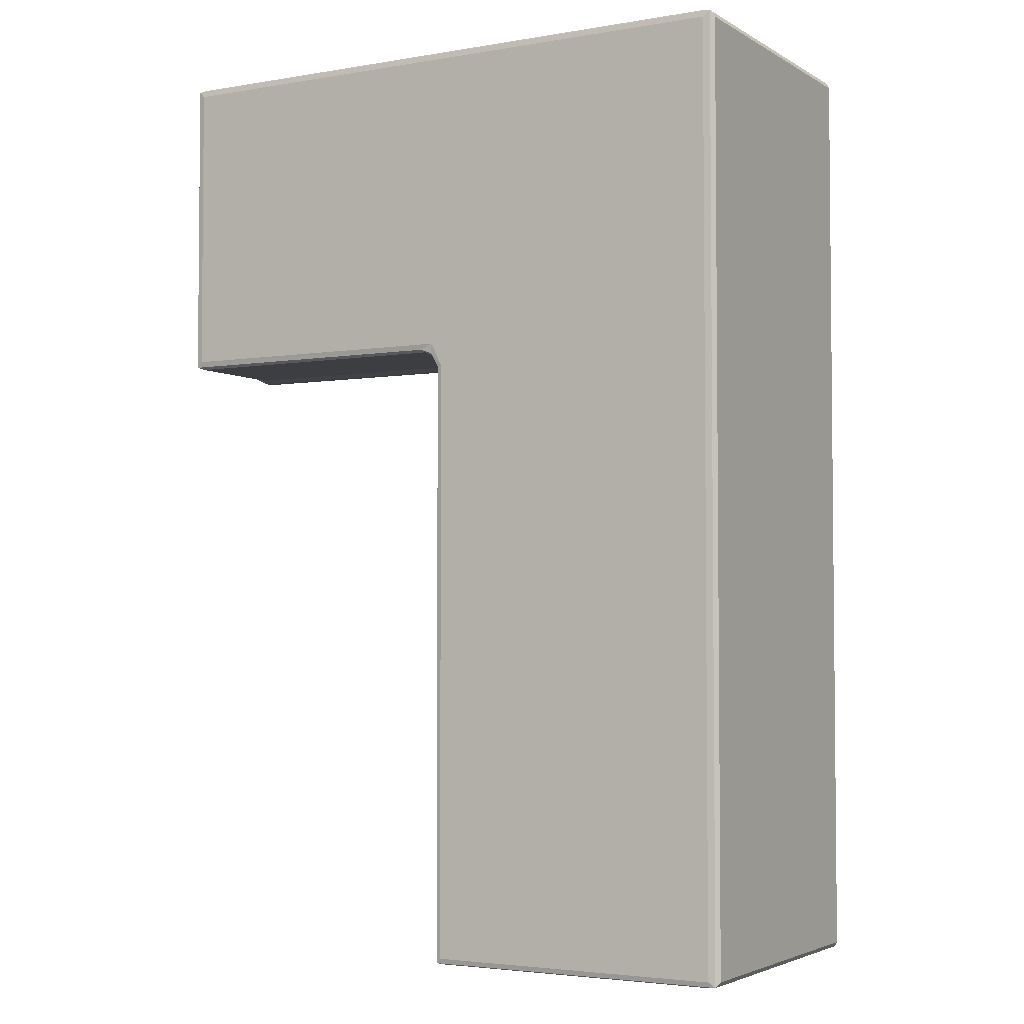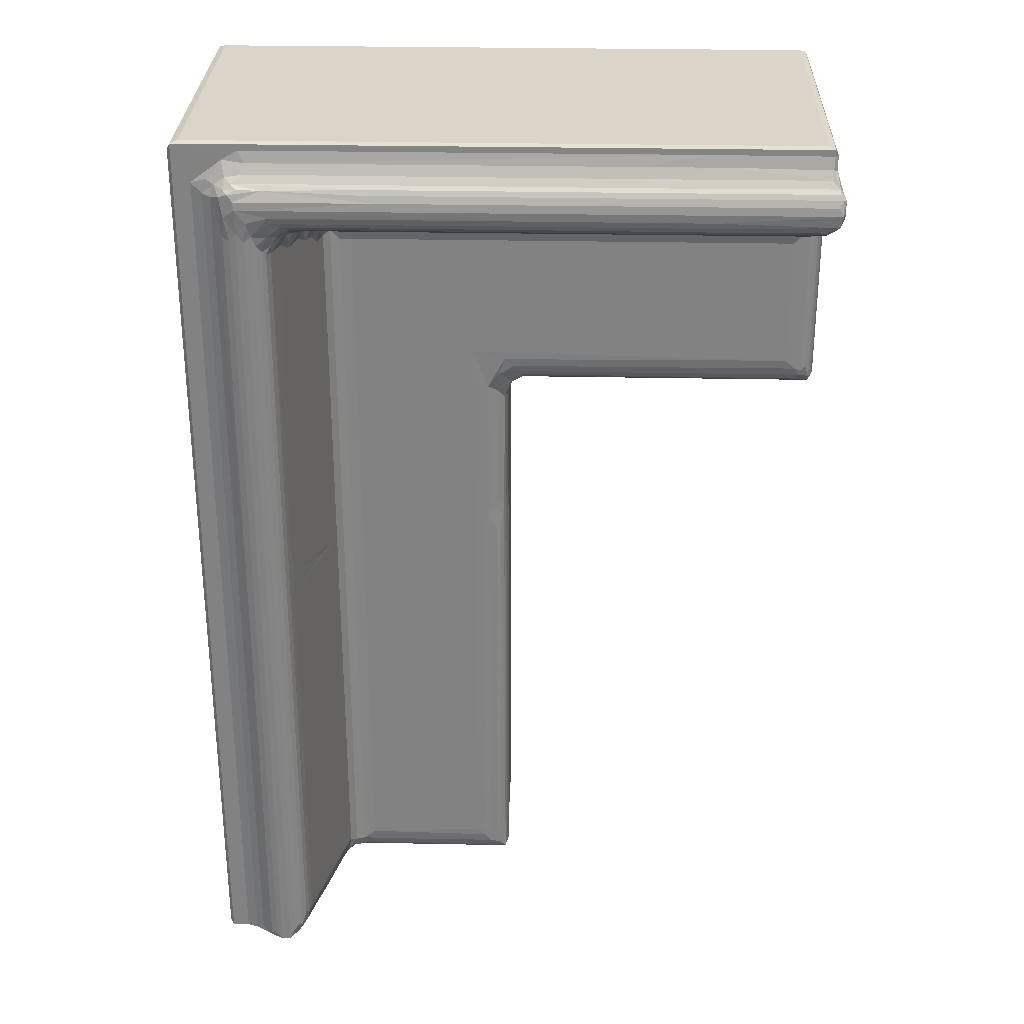
<metadata>
{"format":"obj","ext":"obj","renderer":"f3d","projection":"perspective","resolution":1024,"background":"white","views":[{"elev":-3.5,"azim":-150.3,"up":"+Y"},{"elev":29.1,"azim":1.7,"up":"+Y"}]}
</metadata>
<code>
v -0.3228 -0.613 -0.2291
v -0.3264 -0.6079 -0.2241
v -0.3228 -0.6131 -0.2216
v -0.3156 -0.6147 -0.2241
v -0.3156 -0.6079 -0.2305
v -0.0004908 -0.6079 -0.2305
v -0.0004882 -0.6147 -0.2241
v 0.004624 -0.6131 -0.2291
v -0.3264 -0.6079 0.09829
v -0.2421 -0.6147 -0.1113
v -0.25 -0.6146 -0.06956
v -0.217 -0.6172 -0.0836
v -0.2177 -0.6167 -0.07286
v -0.2277 -0.6148 -0.04087
v -0.2077 -0.6139 -0.05411
v -0.1835 -0.6133 -0.06187
v -0.1954 -0.6113 -0.05319
v -0.1732 -0.6081 -0.05622
v 0.006089 -0.6079 -0.2241
v -0.0004372 -0.6147 -0.1115
v -0.0002037 -0.6149 -0.06603
v 0.0002897 -0.6172 -0.08361
v 0.004254 -0.6168 -0.07381
v -0.01087 -0.6083 -0.05634
v -0.009943 -0.6121 -0.06038
v 0.006143 -0.6078 -0.109
v 0.004686 -0.6131 -0.1091
v 0.007867 -0.6087 -0.0835
v 0.007583 -0.6089 -0.0744
v -0.007408 -0.6045 -0.0538
v 0.003754 -0.6127 -0.06208
v 0.005673 -0.6086 -0.06628
v -0.00424 -0.6003 -0.05393
v -0.001224 -0.4714 -0.05643
v 0.006102 -0.1223 -0.1098
v 0.00325 -0.461 -0.0611
v 0.007581 -0.1358 -0.0744
v 0.005658 -0.2267 -0.06622
v -0.3156 0.374 -0.2305
v 0.006094 0.02486 -0.2241
v 0.007865 -0.1295 -0.0836
v -0.000424 0.03385 -0.2305
v 0.00469 0.03236 -0.2291
v -0.0009811 -0.143 -0.05647
v 0.002995 -0.1926 -0.06098
v 0.007089 -0.09116 -0.07691
v 0.002951 -0.1118 -0.06159
v 0.004945 -0.1041 -0.06635
v -0.3228 -0.6131 0.102
v -0.2568 -0.6146 -0.01078
v -0.2872 -0.6146 0.1001
v -0.2705 -0.6147 0.02455
v -0.2797 -0.6145 0.06642
v -0.2455 -0.615 0.05079
v -0.3156 -0.6147 0.09829
v -0.3048 -0.6131 0.102
v -0.2936 -0.6126 0.1055
v -0.2539 -0.6147 0.09742
v -0.2847 -0.6057 0.111
v -0.2761 -0.6133 0.1167
v -0.2603 -0.6145 0.125
v -0.2733 -0.6076 0.1212
v -0.2506 -0.6129 0.1252
v -0.2735 -0.251 0.1211
v -0.2307 -0.6148 0.008964
v -0.2189 -0.6143 -0.02231
v -0.2092 -0.611 -0.01844
v -0.2017 -0.6055 -0.02051
v -0.236 -0.6137 0.05425
v -0.221 -0.6116 0.02238
v -0.2105 -0.6033 0.02052
v -0.2185 -0.6081 0.03412
v -0.2193 -0.6025 0.05463
v -0.2082 -0.5926 0.02745
v -0.2007 -0.582 0.004172
v -0.2004 -0.6104 -0.04453
v -0.1878 -0.6028 -0.04471
v -0.1946 -0.6007 -0.03225
v -0.1845 -0.5904 -0.04058
v -0.1982 -0.5956 -0.01268
v -0.1748 -0.5924 -0.04649
v -0.1702 -0.6035 -0.05307
v -0.1625 -0.5962 -0.05039
v -0.1912 -0.5831 -0.03127
v -0.1625 -0.584 -0.04897
v -0.2291 -0.6102 0.0617
v -0.226 -0.6061 0.06898
v -0.2192 -0.596 0.06477
v -0.2446 -0.6118 0.1093
v -0.2375 -0.6097 0.09635
v -0.2317 -0.6037 0.09828
v -0.2394 -0.606 0.1172
v -0.2303 -0.5963 0.1064
v -0.2361 -0.5971 0.1182
v -0.2397 -0.5946 0.1213
v -0.2173 -0.584 0.06605
v -0.2257 -0.5763 0.09748
v -0.2314 -0.582 0.1127
v -0.2285 -0.5865 0.1065
v -0.1844 -0.1419 -0.04057
v -0.2353 -0.451 0.1175
v -0.2665 -0.6077 0.1239
v -0.245 -0.6011 0.124
v -0.01384 -0.596 -0.05035
v -0.03099 -0.5772 -0.04897
v -0.02109 -0.5864 -0.04927
v -0.01327 -0.4711 -0.05017
v -0.1912 -0.142 -0.0313
v -0.2515 -0.3175 0.1253
v -0.2596 -0.2387 0.1251
v -0.3047 0.3401 0.102
v -0.2936 0.3297 0.1055
v -0.3228 0.3802 0.102
v -0.1748 -0.1371 -0.04647
v -0.2258 -0.1417 0.09761
v -0.2352 -0.01011 0.1174
v -0.2315 -0.04539 0.113
v -0.2397 0.2799 0.1213
v -0.2285 -0.08645 0.1065
v -0.2023 -0.139 0.009599
v -0.2257 -0.1162 0.09746
v -0.1625 0.2218 -0.04897
v -0.03108 0.08876 -0.04897
v -0.006244 -0.392 -0.05311
v -0.005715 -0.1405 -0.05329
v -0.02132 -0.1166 -0.04931
v -0.01338 -0.1226 -0.05034
v -0.003684 -0.1064 -0.05523
v -0.3228 0.3802 -0.2291
v 0.01192 0.05834 -0.2305
v -0.3264 0.374 0.09829
v -0.3264 0.374 -0.2241
v 0.008274 0.03696 -0.2241
v 0.01411 0.04547 -0.2241
v 0.0132 0.04806 -0.2295
v 0.007189 0.02516 -0.07691
v 0.006091 0.0248 -0.105
v -0.003634 0.03814 -0.05506
v 0.003627 0.02742 -0.06247
v 0.00828 0.03696 -0.1053
v 0.01411 0.04547 -0.1057
v 0.00902 0.03668 -0.07107
v 0.01441 0.04429 -0.07768
v 0.01171 0.04733 -0.06017
v -0.002278 0.06078 -0.05069
v 0.01182 0.06404 -0.05232
v -0.3156 0.3828 -0.2241
v 0.3292 0.374 -0.2305
v 0.3292 0.3828 -0.2241
v -0.3156 0.3828 0.09828
v 0.3292 0.3828 0.09829
v -0.2847 0.3285 0.111
v -0.2772 0.1677 0.1178
v -0.2732 0.2891 0.1212
v -0.1912 0.2328 -0.03126
v -0.1845 0.2352 -0.04043
v -0.1748 0.2218 -0.04647
v -0.2315 0.2689 0.1129
v -0.2515 0.2861 0.1253
v -0.2449 0.0748 0.1239
v -0.1958 0.232 -0.01414
v -0.2038 0.2452 0.01606
v -0.2091 0.2546 0.03548
v -0.2001 0.2437 0.002105
v -0.1748 0.2353 -0.04428
v -0.1625 0.2353 -0.04677
v -0.2162 0.2551 0.06206
v -0.2279 0.2665 0.1051
v -0.2352 0.2729 0.1174
v -0.2211 0.2654 0.08046
v -0.2595 0.2941 0.1251
v -0.2663 0.2872 0.124
v -0.2443 0.2908 0.1239
v -0.01488 0.04548 -0.04977
v 0.003925 0.07989 -0.04917
v 0.014 0.07138 -0.0501
v -0.2753 0.3311 0.1198
v -0.2711 0.3114 0.1241
v -0.2894 0.3447 0.1044
v -0.2727 0.3641 0.1021
v -0.2804 0.3407 0.1095
v -0.2707 0.3387 0.1179
v -0.2693 0.3485 0.11
v -0.25 0.3516 0.11
v -0.2628 0.3443 0.1158
v -0.2572 0.3403 0.1218
v -0.249 0.3618 0.105
v -0.2558 0.3738 0.102
v -0.2041 0.2627 0.02925
v -0.1822 0.2452 -0.03715
v -0.193 0.2443 -0.01324
v -0.1946 0.252 -0.004333
v -0.1816 0.253 -0.02467
v -0.1876 0.2536 -0.009246
v -0.1749 0.2512 -0.03261
v -0.1625 0.246 -0.04117
v -0.1618 0.2533 -0.03466
v -0.1738 0.2576 -0.01862
v -0.1966 0.2622 0.02078
v -0.1854 0.2607 0.003042
v -0.1868 0.2668 0.01952
v -0.1958 0.2702 0.03487
v -0.1855 0.2723 0.03626
v -0.1734 0.2629 0.001196
v -0.1729 0.268 0.0204
v -0.2069 0.2673 0.05276
v -0.2156 0.2739 0.07281
v -0.2148 0.2626 0.06392
v -0.2089 0.2749 0.06771
v -0.1999 0.2767 0.06129
v -0.2267 0.2753 0.1079
v -0.2183 0.2787 0.09653
v -0.207 0.2816 0.07845
v -0.2298 0.2883 0.1185
v -0.2252 0.3053 0.1242
v -0.2084 0.2849 0.09656
v -0.2087 0.2891 0.1046
v -0.2204 0.2864 0.1098
v -0.2144 0.3006 0.1211
v -0.2062 0.2966 0.1165
v -0.1972 0.2735 0.05293
v -0.1853 0.2801 0.06547
v -0.1947 0.2826 0.07436
v -0.1944 0.2908 0.1054
v -0.2329 0.339 0.1214
v -0.1286 0.3407 0.1202
v -0.2482 0.3061 0.1265
v -0.2591 0.3199 0.1268
v -0.2656 0.3354 0.1247
v -0.2603 0.3283 0.1261
v -0.2263 0.3117 0.1262
v -0.1163 0.3284 0.1257
v -0.1307 0.3356 0.123
v 0.03861 0.2927 0.1096
v 0.04243 0.3007 0.1212
v 0.3146 0.2645 0.007085
v 0.04112 0.2962 0.1161
v 0.3141 0.2909 0.1054
v 0.3417 0.3407 0.1202
v 0.2101 0.3741 0.102
v 0.05193 0.3056 0.1244
v 0.0614 0.3117 0.1263
v 0.02359 0.05033 -0.2241
v 0.02724 0.05277 -0.2291
v 0.3292 0.05886 -0.2305
v 0.3357 0.0528 -0.2291
v 0.3292 0.05033 -0.2241
v 0.02359 0.05033 -0.1057
v 0.02359 0.04896 -0.08402
v 0.02359 0.04924 -0.07398
v 0.0236 0.05153 -0.06537
v 0.02355 0.05898 -0.0553
v 0.02371 0.05483 -0.05945
v 0.3295 0.05033 -0.1063
v 0.3422 0.04901 -0.08558
v 0.3443 0.05203 -0.06409
v 0.3386 0.05885 -0.2241
v 0.3406 0.04924 -0.07398
v 0.3281 0.05696 -0.05676
v 0.3357 0.05277 -0.117
v 0.3386 0.05885 -0.117
v 0.3402 0.05237 -0.1035
v 0.3409 0.05885 -0.1073
v 0.3455 0.05344 -0.09787
v 0.349 0.05865 -0.09222
v 0.333 0.06391 -0.05231
v 0.3478 0.0517 -0.07785
v 0.3509 0.0583 -0.08375
v 0.3506 0.05819 -0.07379
v 0.3481 0.05851 -0.06508
v 0.3449 0.05933 -0.05931
v 0.3386 0.374 -0.2241
v 0.3386 0.282 -0.1171
v 0.3409 0.2442 -0.1073
v 0.3443 0.2726 -0.1002
v 0.3402 0.07248 -0.05471
v 0.3489 0.2724 -0.09232
v 0.3482 0.2487 -0.06514
v 0.3446 0.2401 -0.05886
v 0.3402 0.2364 -0.05472
v 0.3508 0.2686 -0.08374
v 0.3506 0.2669 -0.07342
v 0.3357 0.3802 -0.2291
v 0.3404 0.2507 -0.05133
v 0.3447 0.2552 -0.05351
v 0.3478 0.2697 -0.05339
v 0.3397 0.2974 -0.1008
v 0.3386 0.3131 -0.0842
v 0.3431 0.2886 -0.09506
v 0.3403 0.3033 -0.06922
v 0.348 0.2848 -0.07306
v 0.3454 0.2912 -0.06429
v 0.348 0.2838 -0.04737
v 0.317 0.08239 -0.04899
v 0.3174 0.2353 -0.04678
v 0.3175 0.2217 -0.049
v 0.3279 0.07238 -0.05006
v 0.3355 0.06861 -0.05214
v 0.3349 0.2291 -0.05184
v 0.328 0.2315 -0.0499
v 0.3148 0.2533 -0.03468
v 0.2086 0.3001 0.1207
v 0.145 0.3514 0.1105
v 0.1463 0.3621 0.1053
v 0.2011 0.3441 0.1162
v 0.3157 0.246 -0.04118
v 0.1964 0.2927 0.1096
v 0.2022 0.2961 0.1161
v 0.235 0.3621 0.105
v 0.3357 0.3802 0.1019
v 0.2171 0.3052 0.1241
v 0.2217 0.3116 0.1262
v 0.2358 0.3515 0.1103
v 0.3247 0.2775 0.05265
v 0.3348 0.2461 -0.04428
v 0.3286 0.2554 -0.03542
v 0.3352 0.2576 -0.03273
v 0.3382 0.265 -0.01767
v 0.3328 0.2664 0.002361
v 0.3453 0.2675 -0.04143
v 0.3418 0.2664 -0.02721
v 0.3469 0.2758 -0.03457
v 0.3266 0.2679 0.0139
v 0.3318 0.2774 0.04511
v 0.34 0.2774 0.02316
v 0.3455 0.2844 0.01575
v 0.341 0.3122 -0.02566
v 0.3387 0.3246 -0.02674
v 0.3464 0.301 -0.01904
v 0.3478 0.293 0.01011
v 0.3475 0.304 0.008334
v 0.3443 0.2923 0.05579
v 0.3471 0.3002 0.05323
v 0.3414 0.3221 0.01593
v 0.348 0.3147 0.06931
v 0.3466 0.3219 0.06246
v 0.3251 0.2888 0.09453
v 0.3316 0.2966 0.1164
v 0.3293 0.3005 0.1211
v 0.3395 0.2864 0.05788
v 0.3339 0.2895 0.08613
v 0.3466 0.308 0.09302
v 0.3405 0.2991 0.1019
v 0.3423 0.3079 0.1255
v 0.3471 0.3168 0.1204
v 0.3386 0.374 0.09829
v 0.3386 0.337 0.01445
v 0.3399 0.3306 0.0243
v 0.3386 0.3519 0.0679
v 0.3334 0.3516 0.1101
v 0.3411 0.3446 0.1155
v 0.3344 0.3606 0.1053
v 0.3352 0.3736 0.102
v 0.3394 0.3374 0.05536
v 0.3402 0.3387 0.06384
v 0.3413 0.3414 0.08972
v 0.3387 0.3584 0.1003
v 0.3474 0.3341 0.1191
v 0.3442 0.3408 0.1095
v 0.3449 0.3202 0.1268
v 0.3442 0.3357 0.1231
v 0.3399 0.3284 0.1257
f 1 3 2
f 1 4 3
f 1 5 6
f 1 7 4
f 1 8 7
f 1 6 8
f 3 9 2
f 4 10 11
f 4 7 10
f 11 10 12
f 12 13 11
f 11 13 14
f 13 16 15
f 15 16 17
f 16 18 17
f 10 7 20
f 10 20 12
f 13 21 16
f 12 22 13
f 20 22 12
f 22 23 13
f 13 23 21
f 16 24 18
f 16 25 24
f 21 25 16
f 8 19 26
f 8 26 27
f 7 27 20
f 7 8 27
f 27 26 28
f 20 27 22
f 27 28 23
f 22 27 23
f 23 28 29
f 25 30 24
f 25 31 30
f 21 31 25
f 23 32 31
f 23 29 32
f 23 31 21
f 30 31 33
f 33 31 34
f 26 19 35
f 32 36 31
f 34 31 36
f 28 37 29
f 29 38 32
f 29 37 38
f 32 38 36
f 1 39 5
f 8 40 19
f 26 41 28
f 19 40 35
f 26 35 41
f 28 41 37
f 5 42 6
f 8 43 40
f 6 43 8
f 6 42 43
f 34 36 44
f 38 45 36
f 44 36 45
f 35 46 41
f 38 47 45
f 44 45 47
f 37 48 38
f 38 48 47
f 41 46 37
f 3 49 9
f 3 4 49
f 4 52 51
f 4 50 52
f 51 52 53
f 4 11 50
f 52 50 54
f 49 4 55
f 4 51 55
f 55 56 49
f 55 51 56
f 51 57 56
f 52 54 53
f 53 54 58
f 53 58 51
f 57 60 59
f 51 60 57
f 51 61 60
f 60 62 59
f 51 58 61
f 58 63 61
f 59 62 64
f 11 14 50
f 50 14 65
f 14 13 66
f 13 15 66
f 14 66 65
f 66 15 67
f 50 65 54
f 65 69 54
f 65 66 70
f 67 68 71
f 66 67 70
f 67 71 70
f 65 70 69
f 70 71 72
f 71 74 73
f 72 71 73
f 15 17 76
f 76 68 67
f 15 76 67
f 17 77 76
f 77 79 78
f 76 78 68
f 76 77 78
f 78 80 68
f 77 81 79
f 77 82 81
f 17 82 77
f 17 18 82
f 82 83 81
f 68 80 71
f 79 84 78
f 78 84 80
f 84 75 80
f 81 83 85
f 80 74 71
f 80 75 74
f 54 69 58
f 70 72 86
f 69 70 86
f 86 72 73
f 73 74 88
f 86 73 87
f 73 88 87
f 58 69 89
f 86 91 90
f 86 87 91
f 69 90 89
f 69 86 90
f 58 89 63
f 89 92 63
f 90 91 92
f 89 90 92
f 91 93 92
f 92 93 94
f 92 94 95
f 87 93 91
f 87 88 93
f 88 74 96
f 74 75 96
f 93 98 94
f 88 96 93
f 93 96 99
f 96 97 99
f 93 99 98
f 79 100 84
f 79 81 100
f 75 97 96
f 98 101 94
f 95 94 101
f 60 102 62
f 60 61 102
f 92 103 63
f 92 95 103
f 82 104 83
f 83 104 85
f 18 24 82
f 82 30 104
f 24 30 82
f 104 106 85
f 85 106 105
f 30 33 104
f 106 104 107
f 104 33 107
f 75 84 97
f 84 108 97
f 62 102 64
f 61 63 109
f 102 61 110
f 61 109 110
f 63 103 109
f 49 56 111
f 56 57 111
f 111 57 112
f 57 59 112
f 49 111 113
f 100 108 84
f 100 81 114
f 81 85 114
f 108 115 97
f 98 116 101
f 98 117 116
f 95 101 116
f 95 116 118
f 97 115 99
f 98 99 117
f 115 119 99
f 117 99 119
f 120 108 121
f 114 85 122
f 108 120 115
f 120 121 115
f 95 118 103
f 34 124 33
f 107 33 124
f 85 105 123
f 34 125 124
f 107 124 125
f 85 123 122
f 34 44 125
f 105 126 123
f 105 106 126
f 106 107 126
f 126 107 127
f 107 125 127
f 44 128 125
f 127 125 128
f 1 2 129
f 1 129 39
f 2 9 132
f 9 131 132
f 129 2 132
f 5 130 42
f 43 133 40
f 43 134 133
f 43 135 134
f 42 135 43
f 42 130 135
f 37 46 48
f 44 47 128
f 35 137 136
f 35 136 46
f 128 47 138
f 46 136 48
f 136 139 48
f 48 139 47
f 40 137 35
f 40 133 140
f 40 140 137
f 133 141 140
f 133 134 141
f 138 47 139
f 137 142 136
f 137 140 142
f 140 143 142
f 140 141 143
f 136 142 139
f 142 143 144
f 142 144 139
f 138 144 145
f 138 139 144
f 145 144 146
f 5 39 130
f 39 129 148
f 132 131 129
f 129 150 147
f 149 147 151
f 112 59 152
f 59 64 152
f 152 64 153
f 153 64 154
f 100 155 108
f 108 155 121
f 115 121 119
f 100 156 155
f 100 114 156
f 156 114 157
f 114 122 157
f 117 158 116
f 117 119 158
f 64 102 154
f 110 109 159
f 109 103 159
f 118 160 103
f 159 103 160
f 9 49 131
f 152 153 154
f 162 163 161
f 156 157 165
f 157 166 165
f 157 122 166
f 161 164 162
f 161 167 155
f 155 167 121
f 121 168 119
f 161 163 167
f 158 169 116
f 118 116 169
f 158 119 168
f 121 170 168
f 102 110 171
f 110 159 171
f 102 171 172
f 154 102 172
f 118 173 160
f 159 160 173
f 127 128 138
f 123 126 174
f 126 127 174
f 127 138 174
f 174 138 145
f 174 145 175
f 145 146 176
f 145 176 175
f 174 175 123
f 131 49 113
f 154 178 177
f 152 154 177
f 129 113 150
f 131 113 129
f 111 112 179
f 113 111 180
f 112 181 179
f 112 152 181
f 181 177 182
f 152 177 181
f 111 179 180
f 181 183 179
f 181 182 183
f 179 183 180
f 183 185 184
f 183 182 185
f 182 186 185
f 183 184 180
f 184 187 180
f 180 188 113
f 180 187 188
f 156 190 155
f 155 191 161
f 155 190 191
f 164 191 192
f 164 161 191
f 190 193 191
f 191 193 194
f 192 191 194
f 156 165 190
f 190 195 193
f 165 196 190
f 165 166 196
f 190 197 195
f 190 196 197
f 193 195 198
f 193 198 194
f 195 197 198
f 164 199 162
f 164 192 199
f 163 162 189
f 192 194 200
f 199 200 201
f 192 200 199
f 189 162 199
f 189 199 202
f 199 203 202
f 199 201 203
f 194 204 200
f 194 198 204
f 200 205 201
f 200 204 205
f 198 197 204
f 201 205 203
f 167 170 121
f 163 206 167
f 163 189 206
f 167 207 170
f 167 206 208
f 167 208 207
f 206 209 208
f 206 210 209
f 207 208 209
f 158 211 169
f 170 207 212
f 170 212 168
f 168 212 211
f 158 168 211
f 207 209 213
f 211 214 169
f 118 214 173
f 118 169 214
f 173 214 215
f 207 216 212
f 207 213 216
f 212 216 217
f 212 218 211
f 212 217 218
f 211 218 214
f 214 219 215
f 214 218 219
f 218 220 219
f 218 217 220
f 189 221 206
f 189 202 221
f 206 221 210
f 202 203 221
f 221 222 210
f 221 203 222
f 210 223 209
f 209 223 213
f 210 222 223
f 213 224 216
f 213 223 224
f 216 224 217
f 223 222 224
f 217 224 220
f 150 151 147
f 186 225 185
f 225 226 185
f 172 171 178
f 154 172 178
f 171 159 227
f 178 171 228
f 171 227 228
f 178 230 229
f 178 228 230
f 178 229 177
f 182 229 186
f 177 229 182
f 159 173 227
f 173 231 227
f 173 215 231
f 227 231 228
f 186 229 225
f 230 225 229
f 228 232 230
f 230 232 225
f 225 233 226
f 232 233 225
f 224 234 220
f 220 235 219
f 205 236 203
f 220 237 235
f 234 237 220
f 226 239 185
f 187 240 188
f 188 240 113
f 219 235 215
f 215 241 231
f 235 241 215
f 241 242 231
f 231 242 228
f 226 233 239
f 135 243 134
f 135 244 243
f 135 130 244
f 244 130 245
f 244 246 243
f 244 245 246
f 246 247 243
f 134 243 248
f 134 248 141
f 141 249 143
f 141 248 249
f 143 249 250
f 143 251 144
f 143 250 251
f 144 252 146
f 144 253 252
f 144 251 253
f 243 254 248
f 243 247 254
f 248 254 249
f 249 255 250
f 250 256 251
f 251 256 253
f 255 258 250
f 250 258 256
f 253 259 252
f 254 255 249
f 256 259 253
f 246 257 260
f 247 246 260
f 260 257 261
f 247 260 254
f 260 263 262
f 260 261 263
f 254 260 262
f 254 262 255
f 262 264 255
f 262 263 264
f 259 256 266
f 264 268 267
f 264 265 268
f 255 264 267
f 267 268 269
f 255 267 258
f 267 270 256
f 267 269 270
f 258 267 256
f 256 270 271
f 256 271 266
f 245 130 148
f 245 148 246
f 246 272 257
f 261 257 273
f 261 274 263
f 264 275 265
f 263 275 264
f 263 274 275
f 266 271 276
f 261 273 274
f 275 277 265
f 265 277 268
f 269 278 270
f 270 278 271
f 257 272 273
f 278 279 271
f 276 279 280
f 276 271 279
f 277 281 268
f 268 281 269
f 281 282 269
f 269 282 278
f 129 147 149
f 130 39 148
f 129 149 283
f 148 129 283
f 246 283 272
f 148 283 246
f 273 275 274
f 280 279 284
f 278 285 279
f 284 279 285
f 282 286 278
f 278 286 285
f 273 288 287
f 275 289 277
f 275 273 289
f 273 287 289
f 287 288 290
f 277 291 281
f 277 289 291
f 287 290 289
f 291 289 292
f 290 292 289
f 281 291 282
f 282 293 286
f 282 291 293
f 291 292 293
f 273 272 288
f 146 266 176
f 252 266 146
f 175 294 123
f 123 294 122
f 252 259 266
f 176 294 175
f 122 295 166
f 294 296 122
f 122 296 295
f 266 297 176
f 176 297 294
f 266 298 297
f 266 276 298
f 276 299 298
f 297 298 299
f 294 297 300
f 276 280 299
f 297 299 300
f 294 300 296
f 296 300 295
f 197 301 204
f 224 238 234
f 237 302 235
f 184 185 303
f 184 303 187
f 303 304 187
f 187 304 240
f 303 185 305
f 239 305 185
f 204 236 205
f 166 306 196
f 196 306 197
f 306 301 197
f 203 236 222
f 222 236 224
f 238 307 234
f 237 308 302
f 234 308 237
f 234 307 308
f 236 238 224
f 303 309 304
f 150 113 310
f 240 310 113
f 304 309 240
f 235 302 241
f 241 311 242
f 302 311 241
f 311 312 242
f 242 312 228
f 166 295 306
f 301 236 204
f 307 238 308
f 303 305 313
f 303 313 309
f 150 310 151
f 295 315 306
f 295 300 315
f 306 316 301
f 306 315 316
f 280 315 299
f 280 284 315
f 300 299 315
f 315 317 316
f 315 284 317
f 301 316 236
f 316 317 318
f 316 318 319
f 285 286 320
f 284 285 320
f 284 321 317
f 284 320 321
f 286 322 320
f 317 321 318
f 320 322 321
f 236 316 323
f 316 319 323
f 236 323 314
f 314 323 324
f 323 319 325
f 323 325 324
f 321 326 325
f 321 322 326
f 318 321 325
f 318 325 319
f 290 328 327
f 290 288 328
f 286 293 322
f 293 292 329
f 322 293 330
f 293 329 331
f 293 331 330
f 292 290 329
f 329 290 327
f 322 330 326
f 325 326 332
f 326 333 332
f 326 330 333
f 329 334 331
f 329 327 334
f 330 335 333
f 330 331 335
f 331 336 335
f 236 314 337
f 236 337 238
f 308 338 302
f 238 338 308
f 338 339 302
f 324 340 314
f 314 341 337
f 314 340 341
f 325 332 340
f 325 340 324
f 332 333 342
f 333 335 342
f 341 343 337
f 238 337 338
f 337 343 338
f 332 342 343
f 340 343 341
f 340 332 343
f 343 345 344
f 343 342 345
f 343 344 338
f 342 335 345
f 288 346 328
f 288 272 346
f 327 347 334
f 327 328 347
f 334 347 348
f 328 346 347
f 347 346 349
f 331 334 336
f 272 283 346
f 346 283 310
f 149 310 283
f 313 351 350
f 313 305 351
f 239 351 305
f 313 350 309
f 350 352 309
f 309 353 240
f 240 353 310
f 309 352 353
f 348 347 354
f 347 349 354
f 354 349 355
f 355 349 356
f 348 354 334
f 336 334 354
f 354 355 336
f 356 349 357
f 357 352 351
f 350 351 352
f 335 336 358
f 336 356 358
f 336 355 356
f 358 356 359
f 335 358 345
f 356 357 359
f 357 351 359
f 359 351 358
f 239 358 351
f 149 151 310
f 349 346 357
f 357 353 352
f 357 346 353
f 346 310 353
f 312 360 228
f 228 360 232
f 239 233 361
f 232 361 233
f 360 362 232
f 232 362 361
f 311 344 312
f 302 344 311
f 302 339 344
f 312 344 360
f 339 338 344
f 345 360 344
f 345 358 360
f 358 361 360
f 239 361 358
f 362 360 361

</code>
